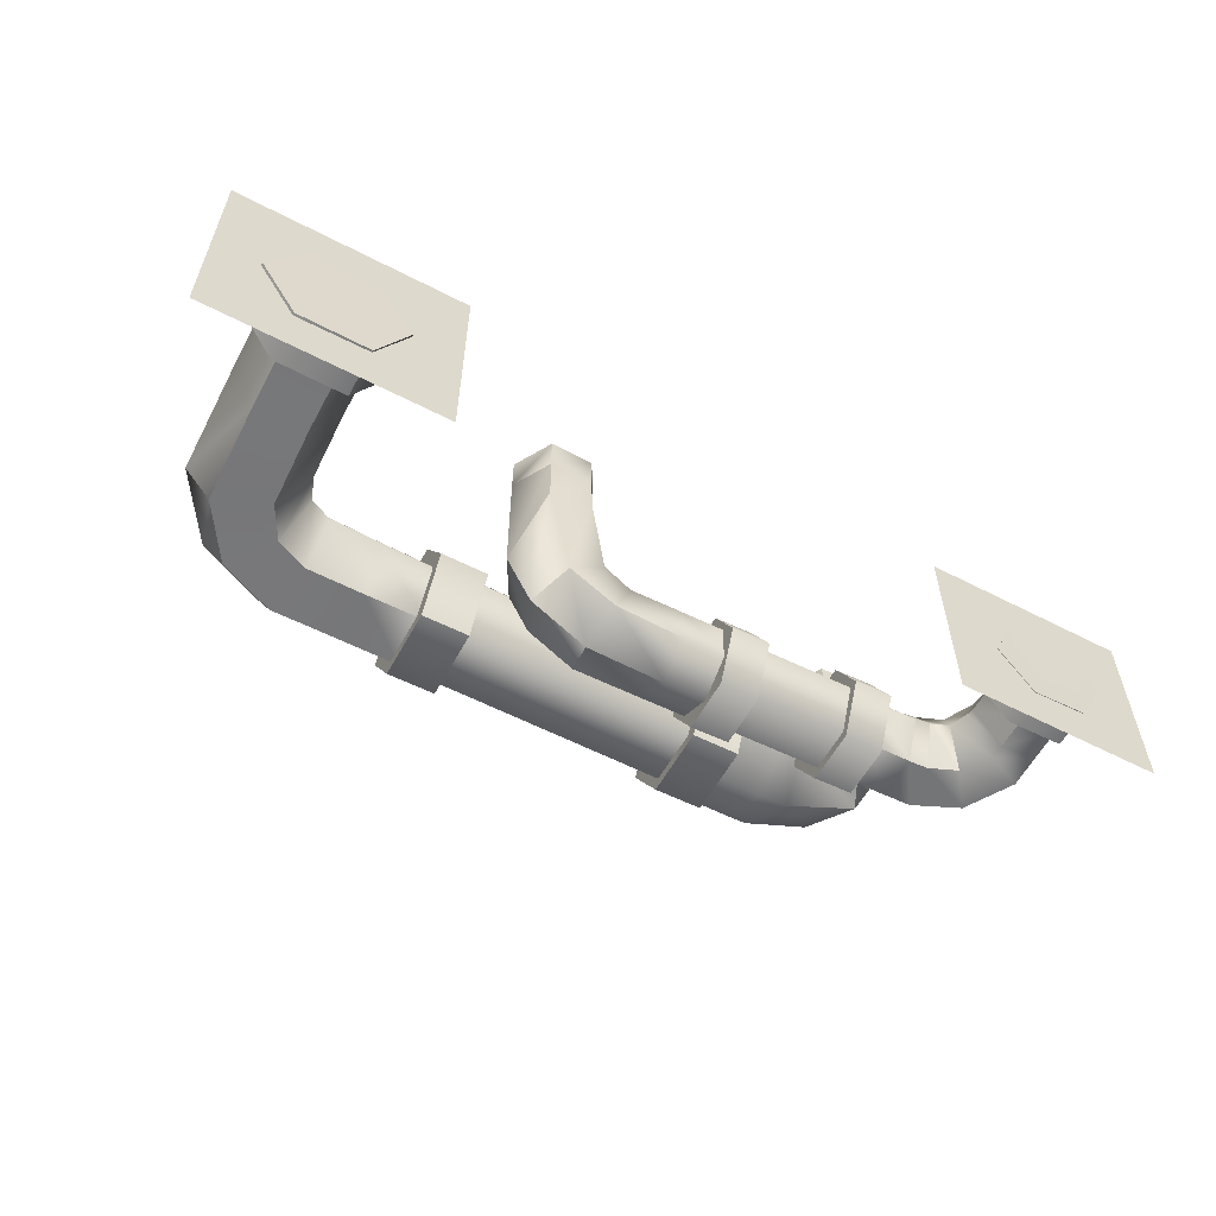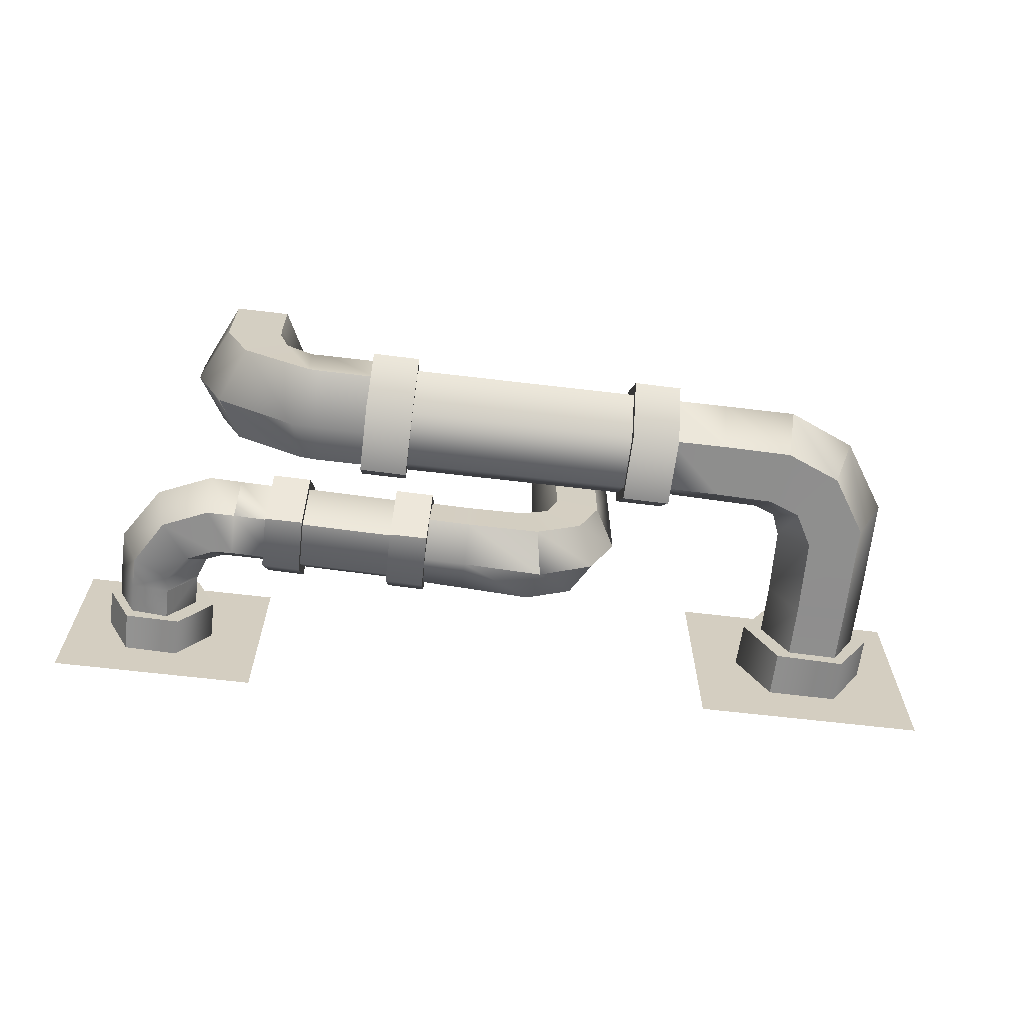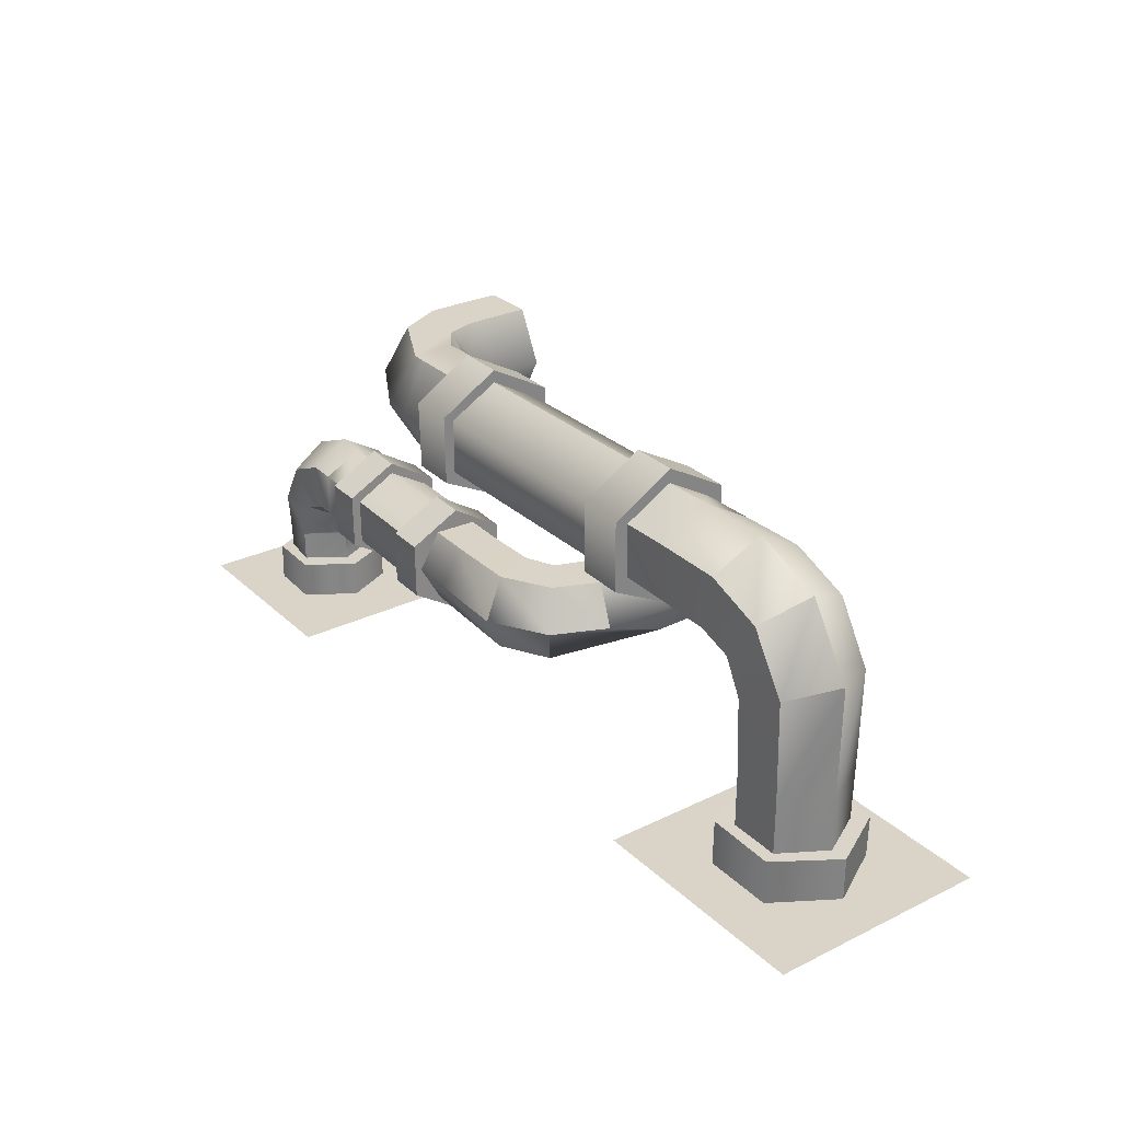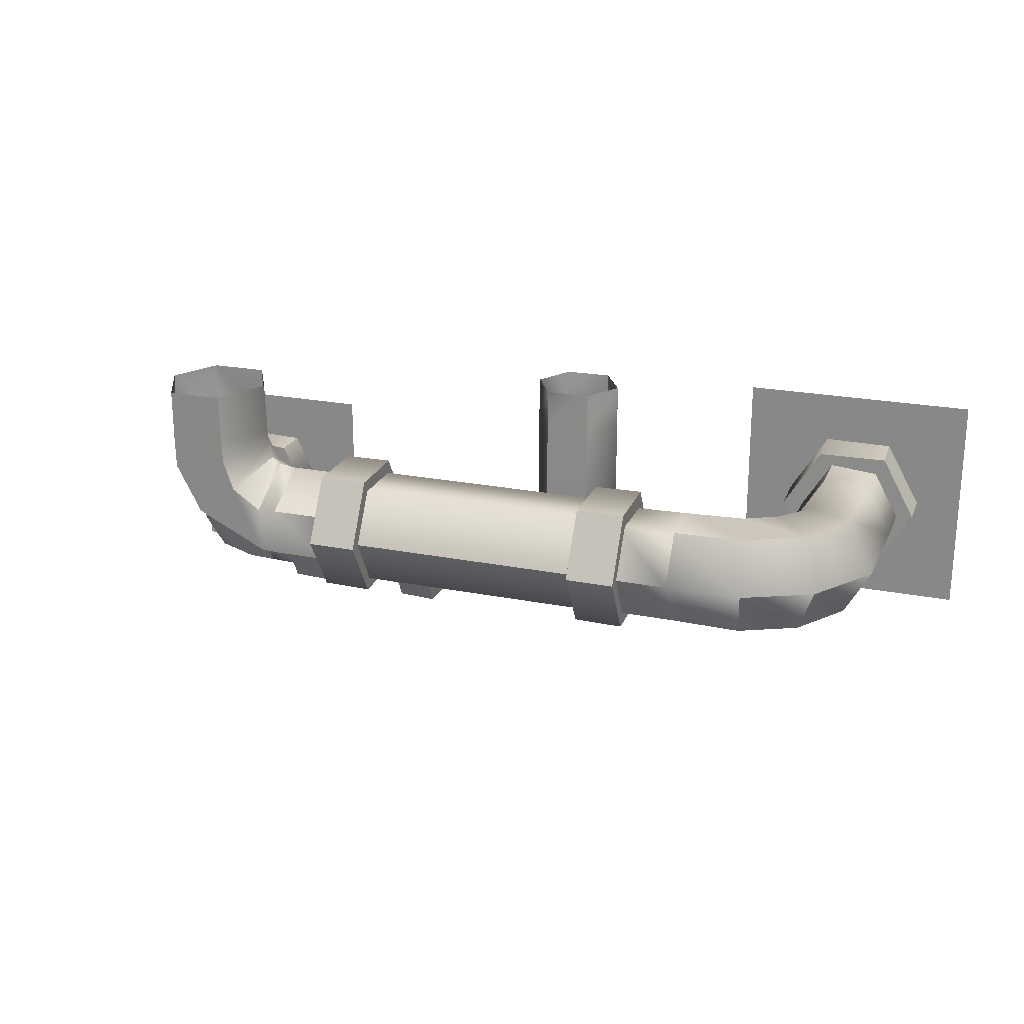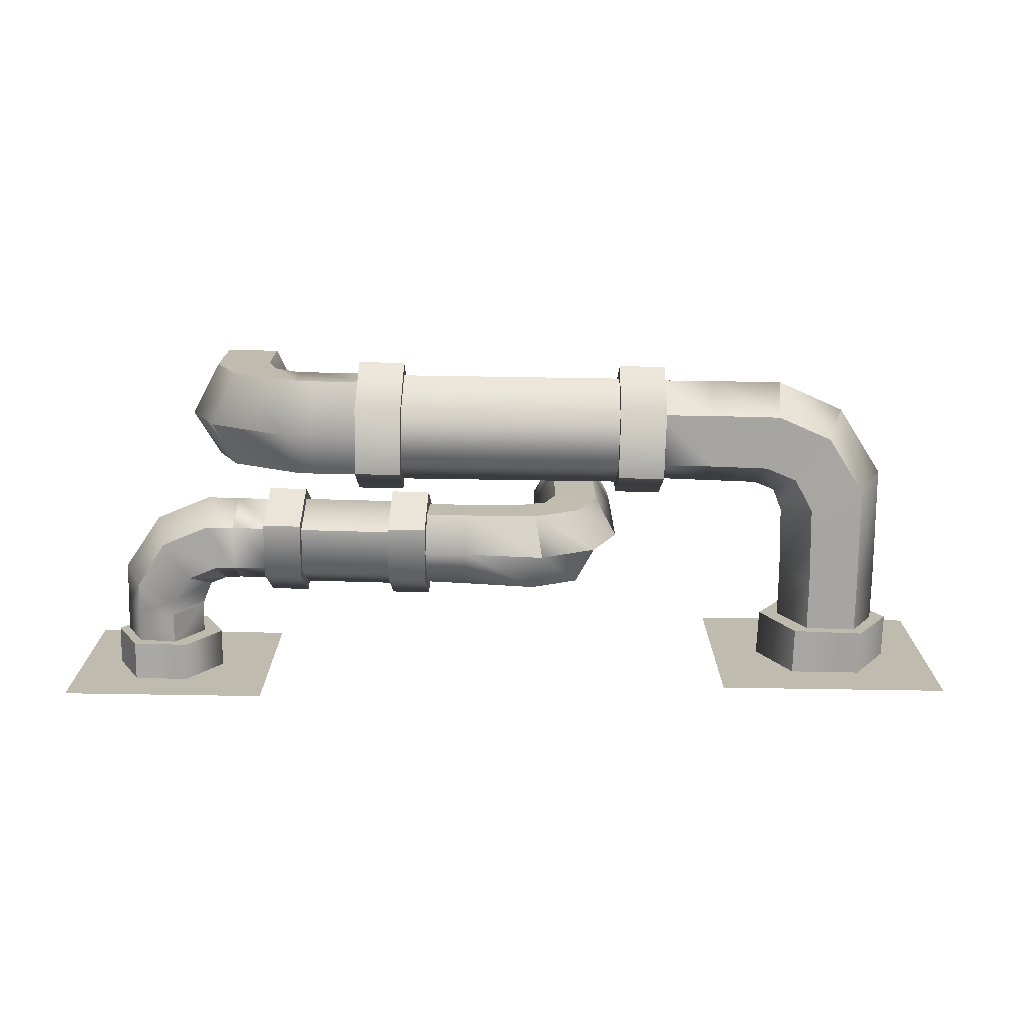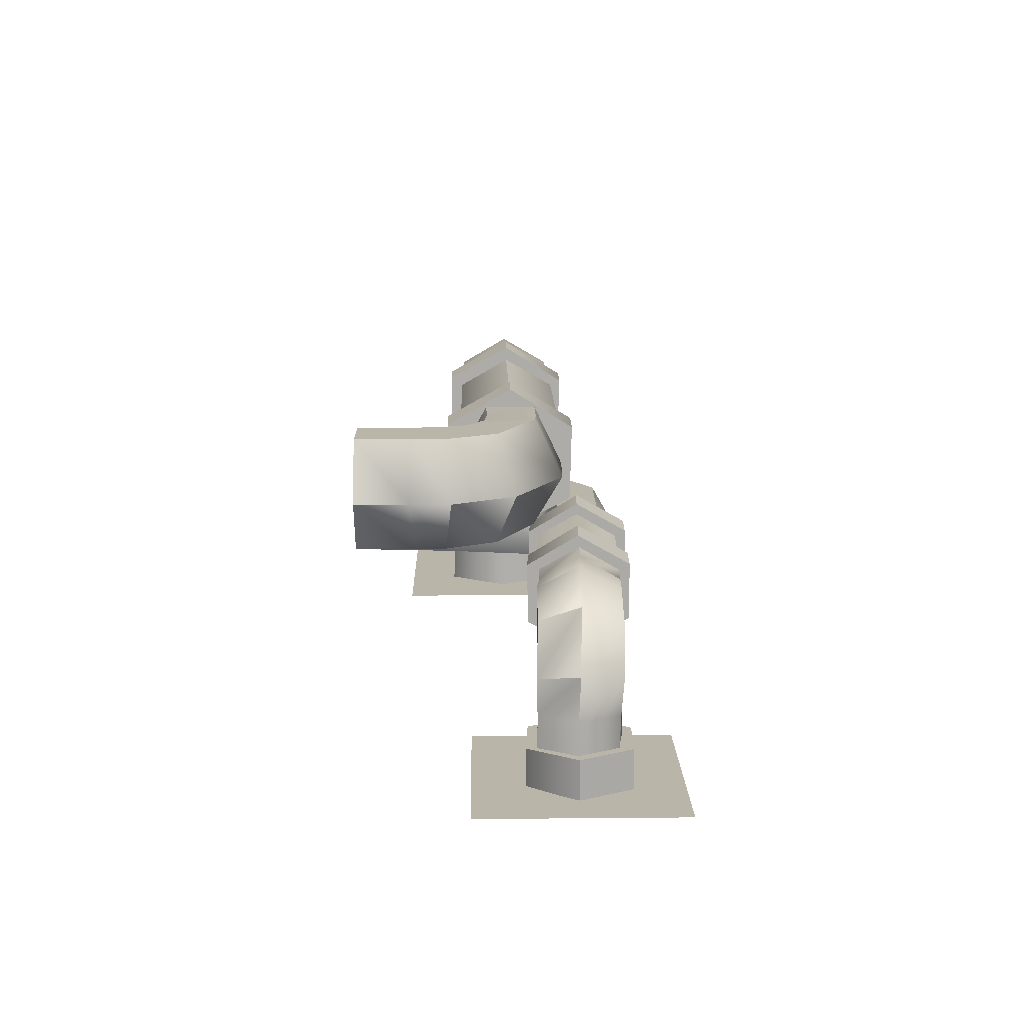
<metadata>
{"format":"obj","ext":"obj","renderer":"f3d","projection":"perspective","resolution":1024,"background":"white","views":[{"elev":-57.2,"azim":151.7,"up":"+Y"},{"elev":-65.2,"azim":-6.8,"up":"+Y"},{"elev":28.4,"azim":53.8,"up":"+Z"},{"elev":22.1,"azim":19.1,"up":"+Y"},{"elev":-74.0,"azim":-0.9,"up":"+Y"},{"elev":13.6,"azim":-91.1,"up":"+Z"}]}
</metadata>
<code>
v -23.75 -6.514 5.428e-07
v 27.37 -6.514 5.428e-07
v 27.37 -6.514 20.13
v -23.75 -6.514 20.13
v 27.37 10.38 5.428e-07
v 27.37 10.38 20.13
v -23.75 10.38 5.428e-07
v -23.75 10.38 20.13
v -5.285 4.449 13.59
v -5.285 4.449 17.04
v 9.125 4.449 17.04
v 9.125 4.449 13.59
v -5.285 1.458 18.77
v 9.125 1.458 18.77
v -5.285 -1.534 17.04
v 9.125 -1.534 17.04
v -5.285 -1.534 13.59
v 9.125 -1.534 13.59
v -5.285 1.458 11.86
v 9.125 1.458 11.86
v -8.068 -2.167 17.33
v -8.09 -2.068 13.04
v -5.205 -2.14 13.03
v -5.177 -2.206 17.35
v -8.094 1.59 11.16
v -5.204 1.561 11.15
v -8.058 5.178 13.38
v -5.169 5.236 13.43
v -8.021 5.183 17.53
v -5.128 5.192 17.48
v -8.031 1.471 19.6
v -5.136 1.452 19.57
v 14.75 4.329 13.73
v 14.75 4.329 17.04
v 18.9 4.414 17.02
v 18.25 4.414 13.66
v 14.75 1.457 18.7
v 19.23 1.457 18.69
v 14.75 -1.416 17.04
v 18.9 -1.501 17.02
v 14.75 -1.416 13.73
v 18.25 -1.501 13.66
v 14.75 1.457 12.07
v 17.92 1.457 11.99
v 22.36 4.502 15.51
v 20.3 4.503 12.78
v 23.32 1.544 16.92
v 22.23 -1.412 15.6
v 20.17 -1.41 12.87
v 19.21 1.547 11.46
v 24.5 4.459 12.05
v 21.77 4.461 10.81
v 26.03 1.502 12.8
v 24.43 -1.454 12.2
v 21.3 -1.453 10.85
v 19.76 1.505 10.1
v 24.57 4.257 6.015
v 21.74 4.459 6.013
v 26.12 1.366 6.019
v 24.56 -1.406 6.019
v 21.46 -1.405 6.017
v 19.91 1.498 6.013
v 11.21 4.251 13.73
v 11.21 4.327 17.04
v 11.21 1.454 18.7
v 11.21 1.459 18.7
v 11.21 -1.414 17.04
v 11.21 -1.337 13.73
v 11.22 1.5 12.14
v 24.57 4.166 2.37
v 21.74 4.459 2.367
v 26.12 1.366 2.373
v 24.56 -1.406 2.374
v 21.46 -1.405 2.371
v 19.91 1.498 2.368
v 8.769 -2.167 17.33
v 8.747 -2.068 13.04
v 11.63 -2.14 13.03
v 11.66 -2.206 17.35
v 8.744 1.59 11.16
v 11.63 1.561 11.15
v 8.78 5.178 13.38
v 11.67 5.236 13.43
v 8.817 5.183 17.53
v 11.71 5.192 17.48
v 8.807 1.471 19.6
v 11.7 1.452 19.57
v 24.89 -2.183 2.806
v 20.59 -2.098 2.885
v 20.56 -2.118 -0.03193
v 24.86 -2.167 -0.08624
v 18.73 1.546 2.904
v 18.65 1.571 -0.06704
v 20.94 5.136 2.809
v 20.91 5.259 0.04735
v 25.09 5.157 2.732
v 24.97 5.226 -0.105
v 27.13 1.461 2.734
v 27.1 1.491 -0.08248
v -14.44 7.065 18.58
v -17.75 7.065 18.58
v -17.73 5.17 18.57
v -14.38 5.823 18.57
v -19.41 7.065 15.34
v -19.4 4.843 15.34
v -17.75 7.065 12.46
v -17.73 5.17 12.48
v -14.44 7.065 12.46
v -14.38 5.823 12.48
v -12.78 7.065 15.34
v -12.7 6.15 15.34
v -16.22 2.277 18.57
v -13.77 4.027 18.57
v -17.63 1.313 15.35
v -16.31 2.405 12.46
v -13.52 3.99 12.46
v -12.53 5.262 15.35
v -11.95 0.1354 18.57
v -12.06 2.865 18.57
v -12.7 -1.401 15.35
v -12.09 0.2001 12.47
v -12.23 3.337 12.47
v -11.96 4.873 15.35
v -10.93 0.06549 18.57
v -10.92 2.896 18.57
v -10.93 -1.484 15.33
v -10.93 0.07189 12.46
v -10.93 3.178 12.46
v -10.92 4.727 15.34
v -14.44 10.09 18.58
v -17.75 10.09 18.58
v -19.3 10.09 15.34
v -19.3 10.09 15.34
v -17.75 10.09 12.46
v -14.44 10.09 12.45
v -12.85 10.09 15.34
v -7.711 0.06549 18.57
v -7.708 2.896 18.57
v -7.714 -1.484 15.33
v -7.715 0.07189 12.46
v -7.712 3.178 12.46
v -7.709 4.727 15.34
v -5.082 -5.016 7.335
v -5.082 -5.016 10.07
v -13.13 -4.719 10.07
v -13.13 -4.719 7.335
v -4.994 -2.646 11.44
v -13.04 -2.349 11.44
v -4.907 -0.2766 10.07
v -12.96 0.02089 10.07
v -4.907 -0.2766 7.335
v -12.96 0.02089 7.335
v -4.994 -2.646 5.966
v -13.04 -2.349 5.966
v -3.213 0.1629 10.3
v -3.198 0.08437 6.897
v -5.482 0.2254 6.892
v -5.503 0.279 10.32
v -3.302 -2.814 5.409
v -5.591 -2.707 5.406
v -3.436 -5.655 7.168
v -5.726 -5.617 7.209
v -3.465 -5.658 10.46
v -5.758 -5.581 10.42
v -3.349 -2.718 12.1
v -5.642 -2.618 12.08
v -15.57 -4.562 7.444
v -15.57 -4.562 10.07
v -17.27 -4.508 10.05
v -16.75 -4.527 7.396
v -15.49 -2.286 11.39
v -17.44 -2.155 11.38
v -15.4 -0.01035 10.07
v -17.09 0.1785 10.05
v -15.4 -0.01035 7.444
v -16.57 0.1594 7.396
v -15.49 -2.286 6.129
v -16.4 -2.193 6.067
v -20 -4.476 8.857
v -18.37 -4.537 6.695
v -20.68 -2.105 9.975
v -19.73 0.2051 8.931
v -18.1 0.1439 6.77
v -17.42 -2.227 5.652
v -21.7 -4.38 6.117
v -19.54 -4.461 5.131
v -22.83 -1.992 6.71
v -21.47 0.303 6.232
v -18.99 0.2102 5.161
v -17.86 -2.178 4.568
v -21.75 -4.218 4.221
v -19.51 -4.461 4.219
v -22.89 -1.882 4.224
v -21.58 0.2689 4.224
v -19.12 0.177 4.222
v -17.97 -2.168 4.22
v -13 -4.604 7.444
v -13.01 -4.664 10.07
v -12.92 -2.388 11.39
v -12.92 -2.392 11.39
v -11.83 -0.1161 10.07
v -11.83 -0.1763 7.444
v -12.92 -2.424 6.188
v -21.75 -4.146 2.174
v -19.51 -4.461 2.172
v -22.89 -1.882 2.177
v -21.58 0.2689 2.177
v -19.12 0.177 2.175
v -17.97 -2.168 2.173
v -11.02 0.4982 10.3
v -11.01 0.4197 6.897
v -13.29 0.5607 6.892
v -13.31 0.6143 10.32
v -11.11 -2.479 5.409
v -13.4 -2.371 5.406
v -11.25 -5.32 7.168
v -13.54 -5.282 7.209
v -11.28 -5.323 10.46
v -13.57 -5.246 10.42
v -11.16 -2.383 12.1
v -13.45 -2.283 12.08
v -21.62 0.8933 2.323
v -18.22 0.7044 2.318
v -18.23 0.7187 0.08975
v -21.64 0.8784 0.1732
v -16.83 -2.242 2.385
v -16.84 -2.254 0.04152
v -18.68 -5.028 2.386
v -18.74 -5.104 0.04309
v -21.97 -4.925 2.386
v -21.95 -4.969 0.03409
v -23.51 -1.931 2.365
v -23.51 -1.96 0.03604
v 4.823 7.773 6.447
v 7.451 7.772 6.447
v 7.434 4.437 6.38
v 4.798 5.053 6.38
v 8.765 7.771 8.724
v 8.753 -0.2362 8.724
v 7.451 7.772 11
v 7.434 0.07181 11.07
v 4.823 7.773 11
v 4.798 0.6878 11.07
v 3.509 7.773 8.724
v 3.479 0.9958 8.724
v 6.138 -2.619 6.31
v 4.038 -0.9102 6.309
v 7.227 -3.425 8.655
v 6.216 -2.521 11
v 4.116 -0.8116 11
v 3.027 -0.006296 8.653
v 3.337 -4.215 6.344
v 2.431 -2.016 6.343
v 3.885 -5.454 8.688
v 3.454 -4.168 11.03
v 2.475 -1.644 11.03
v 1.927 -0.4047 8.686
v -0.8881 -4.114 6.504
v -0.8072 -1.872 6.344
v -0.9309 -5.342 8.796
v -0.8848 -4.11 10.99
v -0.7959 -1.649 10.99
v -0.7531 -0.4209 8.692
v 4.802 10.2 6.509
v 7.427 10.2 6.449
v 8.741 10.2 8.727
v 8.741 10.2 8.722
v 7.427 10.2 11
v 4.802 10.2 10.94
v 3.548 10.2 8.69
v -3.776 -4.008 6.576
v -3.696 -1.765 6.344
v -3.819 -5.236 8.796
v -3.773 -4.003 10.99
v -3.684 -1.542 10.99
v -3.641 -0.3142 8.692
v 29.83 8.316 0.08158
v 15.71 8.316 0.08162
v 15.71 -5.213 0.08162
v 29.83 -5.213 0.08158
v -13.67 3.852 0.08158
v -25.85 3.852 0.08161
v -25.85 -7.825 0.08161
v -13.67 -7.825 0.08158
g collision_pipesC collision props
f 1 2 3 4
f 2 5 6 3
f 7 1 4 8
g LargeStraightPipe1 LargePipe1 geometry props
f 9 10 11 12
f 10 13 14 11
f 13 15 16 14
f 15 17 18 16
f 17 19 20 18
f 19 9 12 20
g new_End5 LargePipe1 geometry props
f 21 22 23 24
f 22 25 26 23
f 25 27 28 26
f 27 29 30 28
f 29 31 32 30
f 31 21 24 32
f 21 31 29 27 25 22
f 24 23 26 28 30 32
g LargePipe1Elbow2 LargePipe1 geometry props
f 33 34 35 36
f 34 37 38 35
f 37 39 40 38
f 39 41 42 40
f 41 43 44 42
f 43 33 36 44
f 36 35 45 46
f 35 38 47 45
f 38 40 48 47
f 40 42 49 48
f 42 44 50 49
f 44 36 46 50
f 46 45 51 52
f 45 47 53 51
f 47 48 54 53
f 48 49 55 54
f 49 50 56 55
f 50 46 52 56
f 52 51 57 58
f 51 53 59 57
f 53 54 60 59
f 54 55 61 60
f 55 56 62 61
f 56 52 58 62
f 34 33 63 64
f 37 34 64 65
f 39 37 66 67
f 41 39 67 68
f 43 41 68 69
f 33 43 69 63
f 58 57 70 71
f 57 59 72 70
f 59 60 73 72
f 60 61 74 73
f 61 62 75 74
f 62 58 71 75
g new_End7 LargePipe1 geometry props
f 76 77 78 79
f 77 80 81 78
f 80 82 83 81
f 82 84 85 83
f 84 86 87 85
f 86 76 79 87
f 76 86 84 82 80 77
f 79 78 81 83 85 87
g new_End8 LargePipe1 geometry props
f 88 89 90 91
f 89 92 93 90
f 92 94 95 93
f 94 96 97 95
f 96 98 99 97
f 98 88 91 99
f 88 98 96 94 92 89
f 91 90 93 95 97 99
g LargePipe1Elbow1 LargePipe1 geometry props
f 100 101 102 103
f 101 104 105 102
f 104 106 107 105
f 106 108 109 107
f 108 110 111 109
f 110 100 103 111
f 103 102 112 113
f 102 105 114 112
f 105 107 115 114
f 107 109 116 115
f 109 111 117 116
f 111 103 113 117
f 113 112 118 119
f 112 114 120 118
f 114 115 121 120
f 115 116 122 121
f 116 117 123 122
f 117 113 119 123
f 119 118 124 125
f 118 120 126 124
f 120 121 127 126
f 121 122 128 127
f 122 123 129 128
f 123 119 125 129
f 101 100 130 131
f 104 101 131 132
f 106 104 133 134
f 108 106 134 135
f 110 108 135 136
f 100 110 136 130
f 125 124 137 138
f 124 126 139 137
f 126 127 140 139
f 127 128 141 140
f 128 129 142 141
f 129 125 138 142
g SmallStraightPipe1 SmallPipe1 geometry props
f 143 144 145 146
f 144 147 148 145
f 147 149 150 148
f 149 151 152 150
f 151 153 154 152
f 153 143 146 154
g new_End5 SmallPipe1 geometry props
f 155 156 157 158
f 156 159 160 157
f 159 161 162 160
f 161 163 164 162
f 163 165 166 164
f 165 155 158 166
f 155 165 163 161 159 156
f 158 157 160 162 164 166
g SmallPipe1Elbow2 SmallPipe1 geometry props
f 167 168 169 170
f 168 171 172 169
f 171 173 174 172
f 173 175 176 174
f 175 177 178 176
f 177 167 170 178
f 170 169 179 180
f 169 172 181 179
f 172 174 182 181
f 174 176 183 182
f 176 178 184 183
f 178 170 180 184
f 180 179 185 186
f 179 181 187 185
f 181 182 188 187
f 182 183 189 188
f 183 184 190 189
f 184 180 186 190
f 186 185 191 192
f 185 187 193 191
f 187 188 194 193
f 188 189 195 194
f 189 190 196 195
f 190 186 192 196
f 168 167 197 198
f 171 168 198 199
f 173 171 200 201
f 175 173 201 202
f 177 175 202 203
f 167 177 203 197
f 192 191 204 205
f 191 193 206 204
f 193 194 207 206
f 194 195 208 207
f 195 196 209 208
f 196 192 205 209
g new_End7 SmallPipe1 geometry props
f 210 211 212 213
f 211 214 215 212
f 214 216 217 215
f 216 218 219 217
f 218 220 221 219
f 220 210 213 221
f 210 220 218 216 214 211
f 213 212 215 217 219 221
g new_End8 SmallPipe1 geometry props
f 222 223 224 225
f 223 226 227 224
f 226 228 229 227
f 228 230 231 229
f 230 232 233 231
f 232 222 225 233
f 222 232 230 228 226 223
f 225 224 227 229 231 233
g SmallPipe1Elbow1 SmallPipe1 geometry props
f 234 235 236 237
f 235 238 239 236
f 238 240 241 239
f 240 242 243 241
f 242 244 245 243
f 244 234 237 245
f 237 236 246 247
f 236 239 248 246
f 239 241 249 248
f 241 243 250 249
f 243 245 251 250
f 245 237 247 251
f 247 246 252 253
f 246 248 254 252
f 248 249 255 254
f 249 250 256 255
f 250 251 257 256
f 251 247 253 257
f 253 252 258 259
f 252 254 260 258
f 254 255 261 260
f 255 256 262 261
f 256 257 263 262
f 257 253 259 263
f 235 234 264 265
f 238 235 265 266
f 240 238 267 268
f 242 240 268 269
f 244 242 269 270
f 234 244 270 264
f 259 258 271 272
f 258 260 273 271
f 260 261 274 273
f 261 262 275 274
f 262 263 276 275
f 263 259 272 276
g circleshadows1 shadows geometry props
f 277 278 279 280
g circleshadows2 shadows geometry props
f 281 282 283 284

</code>
